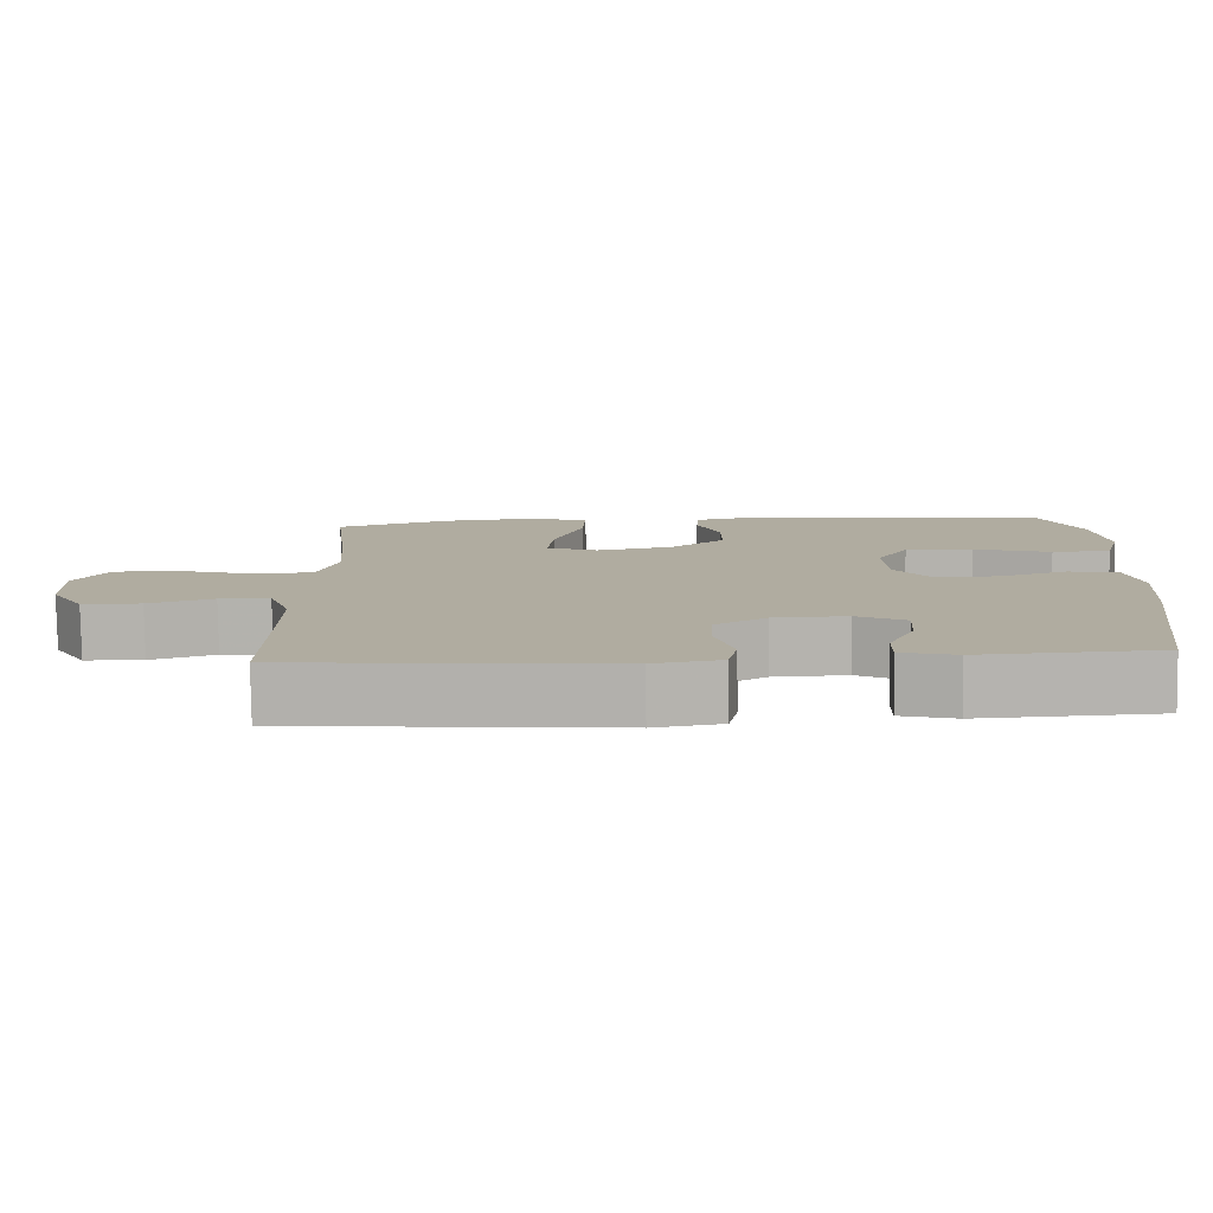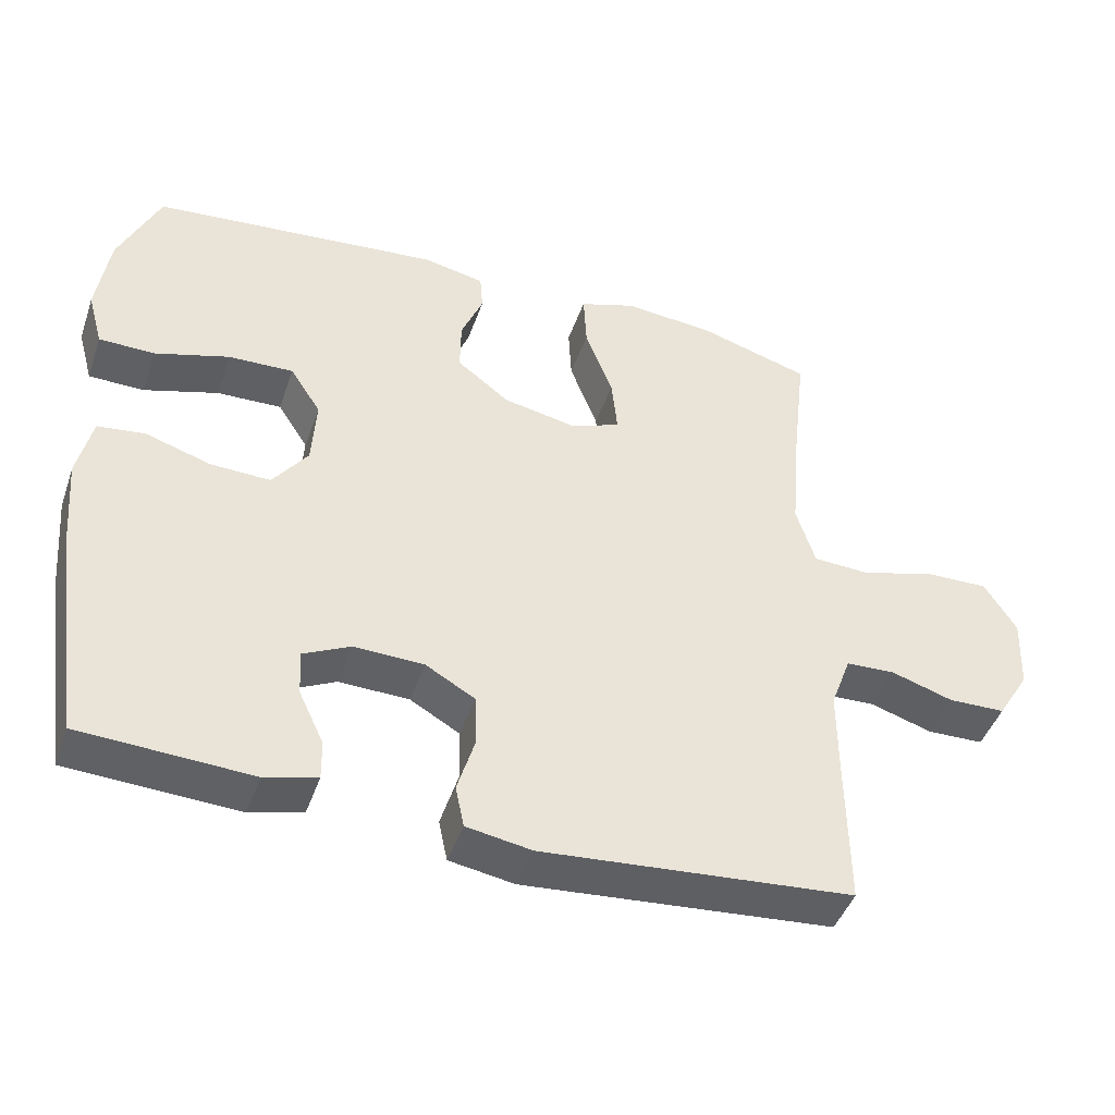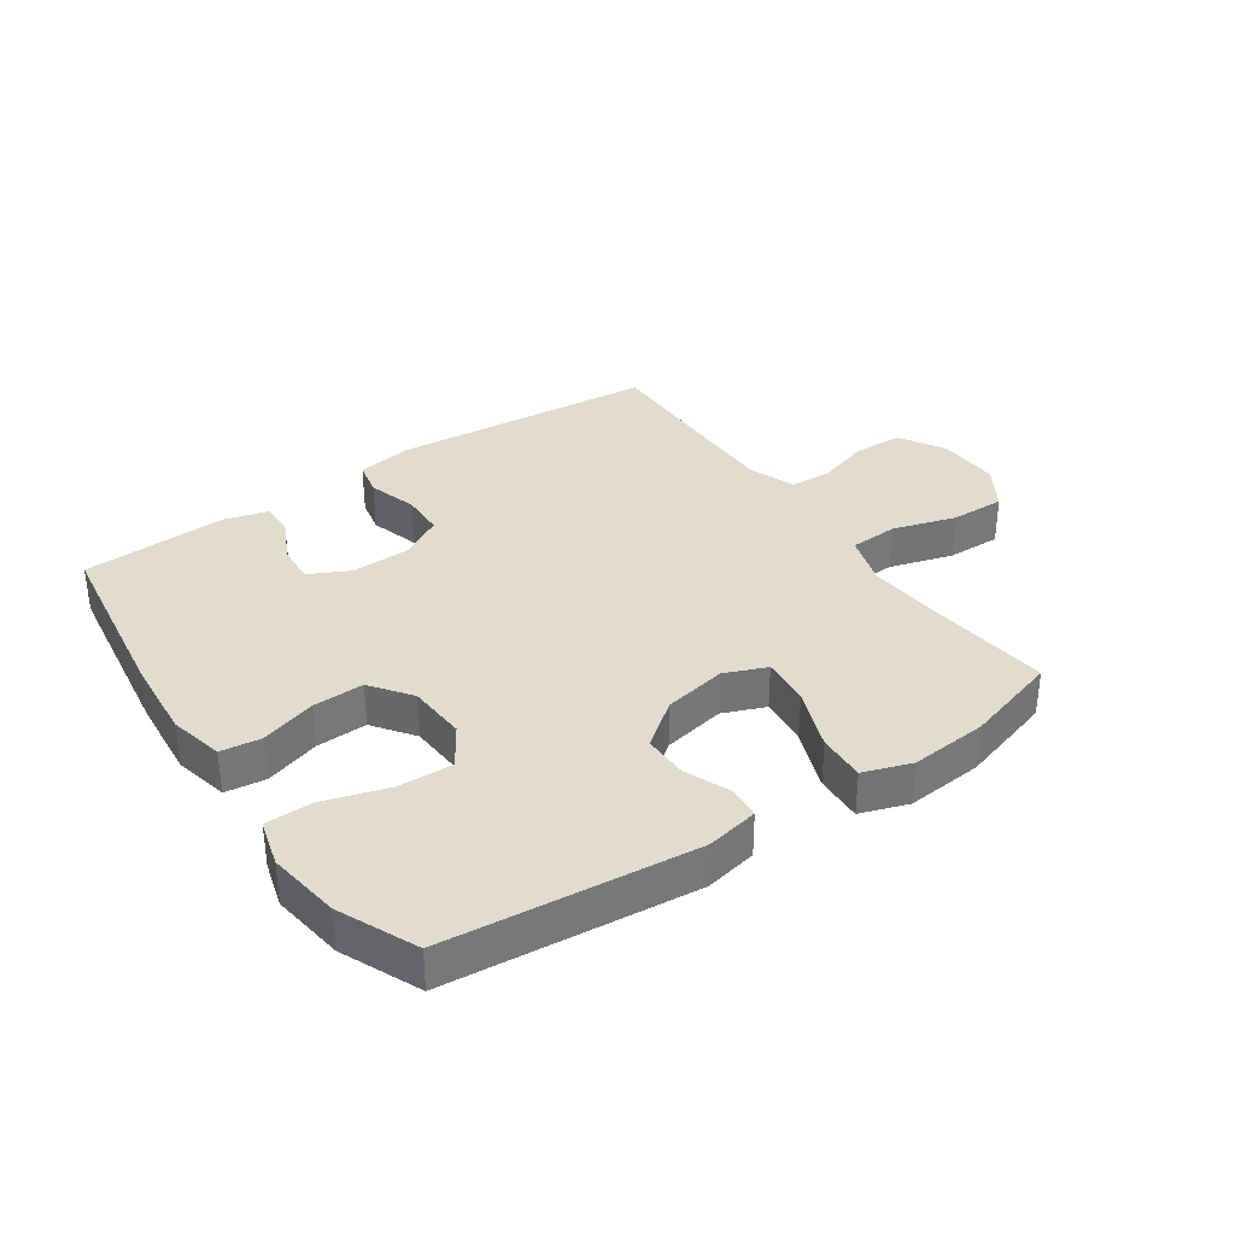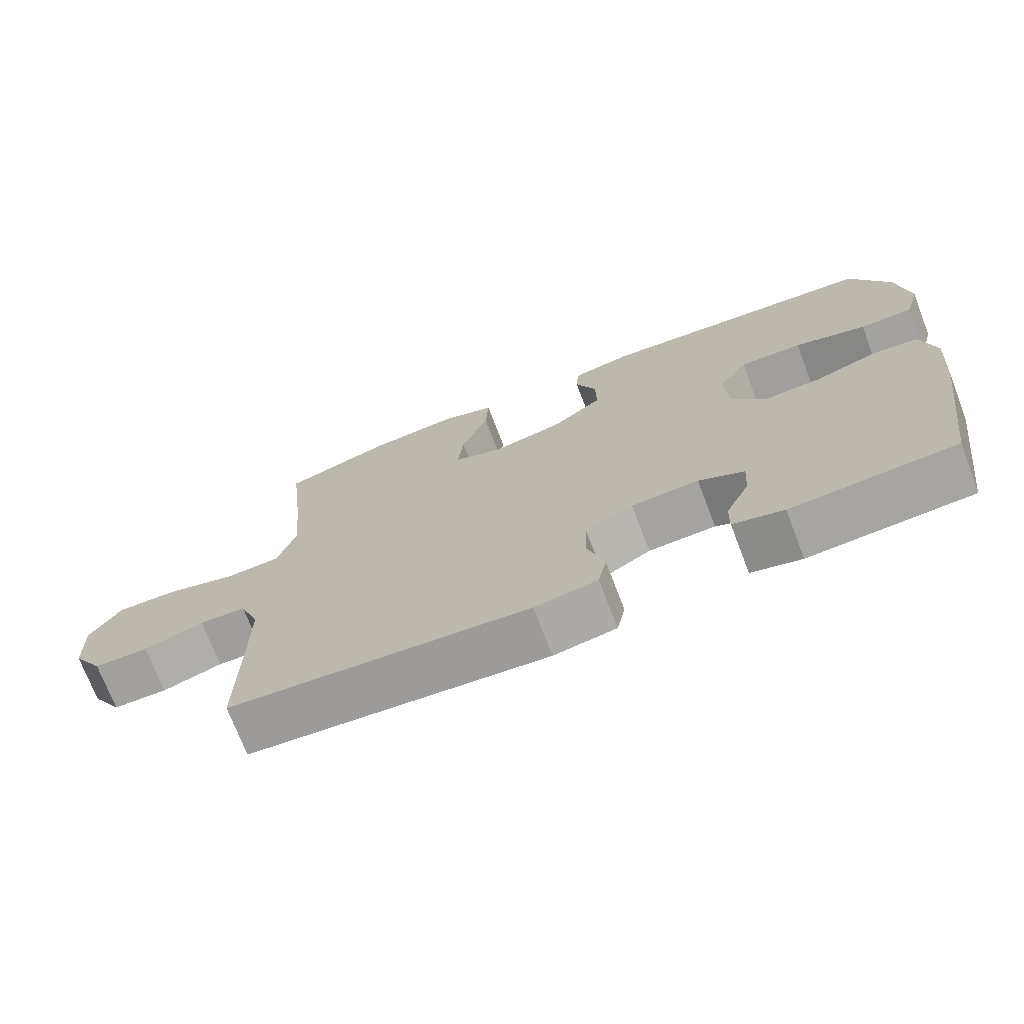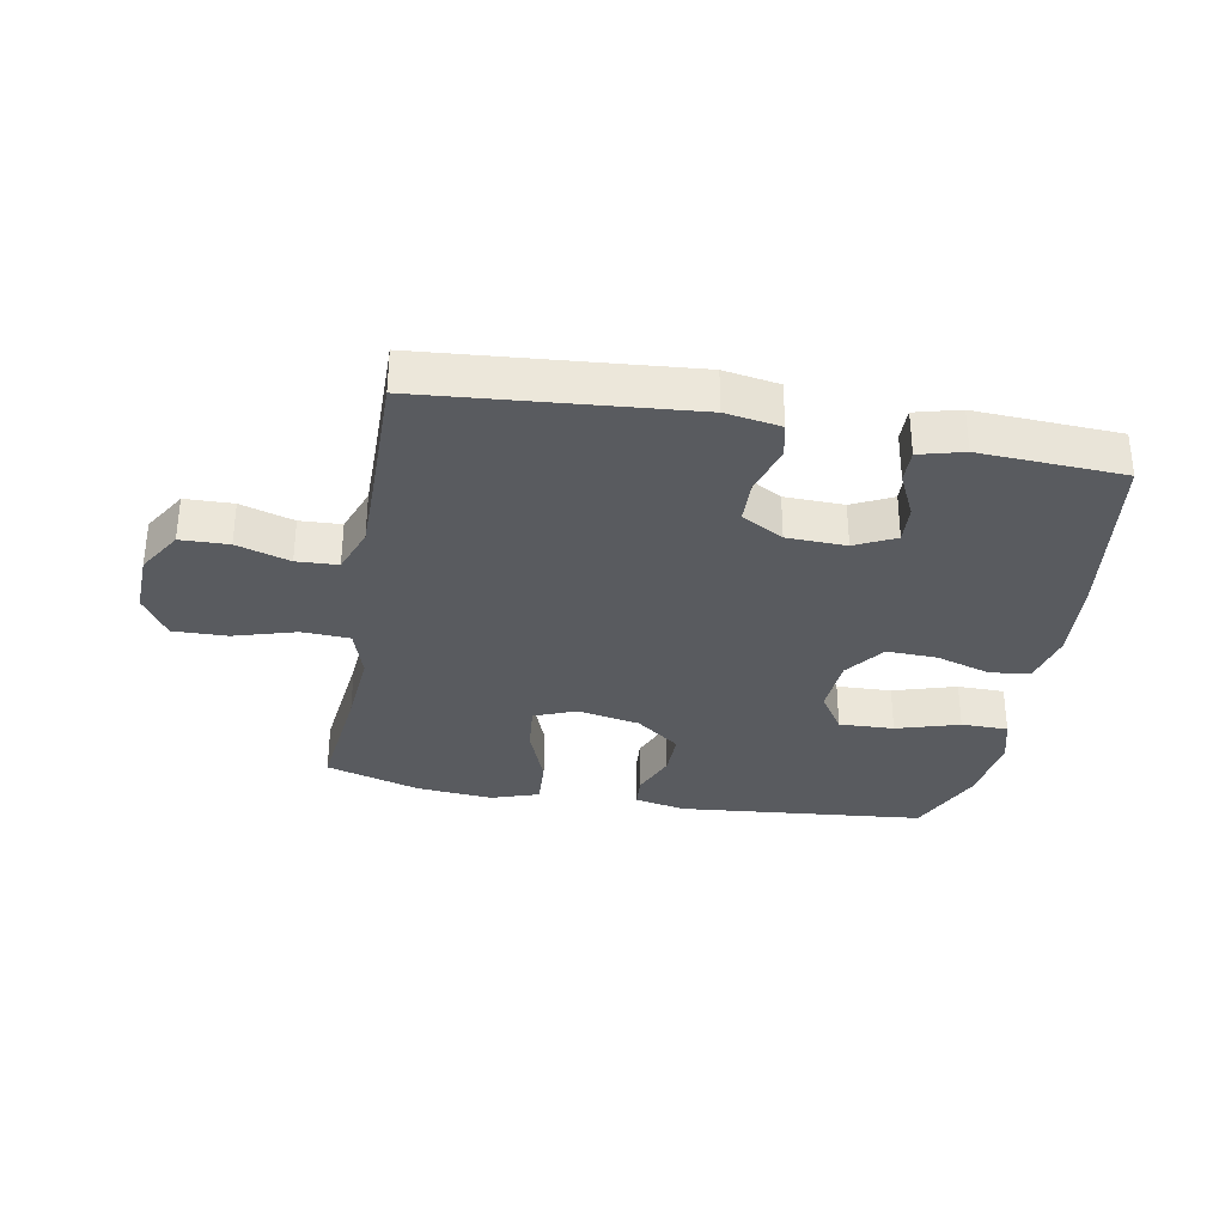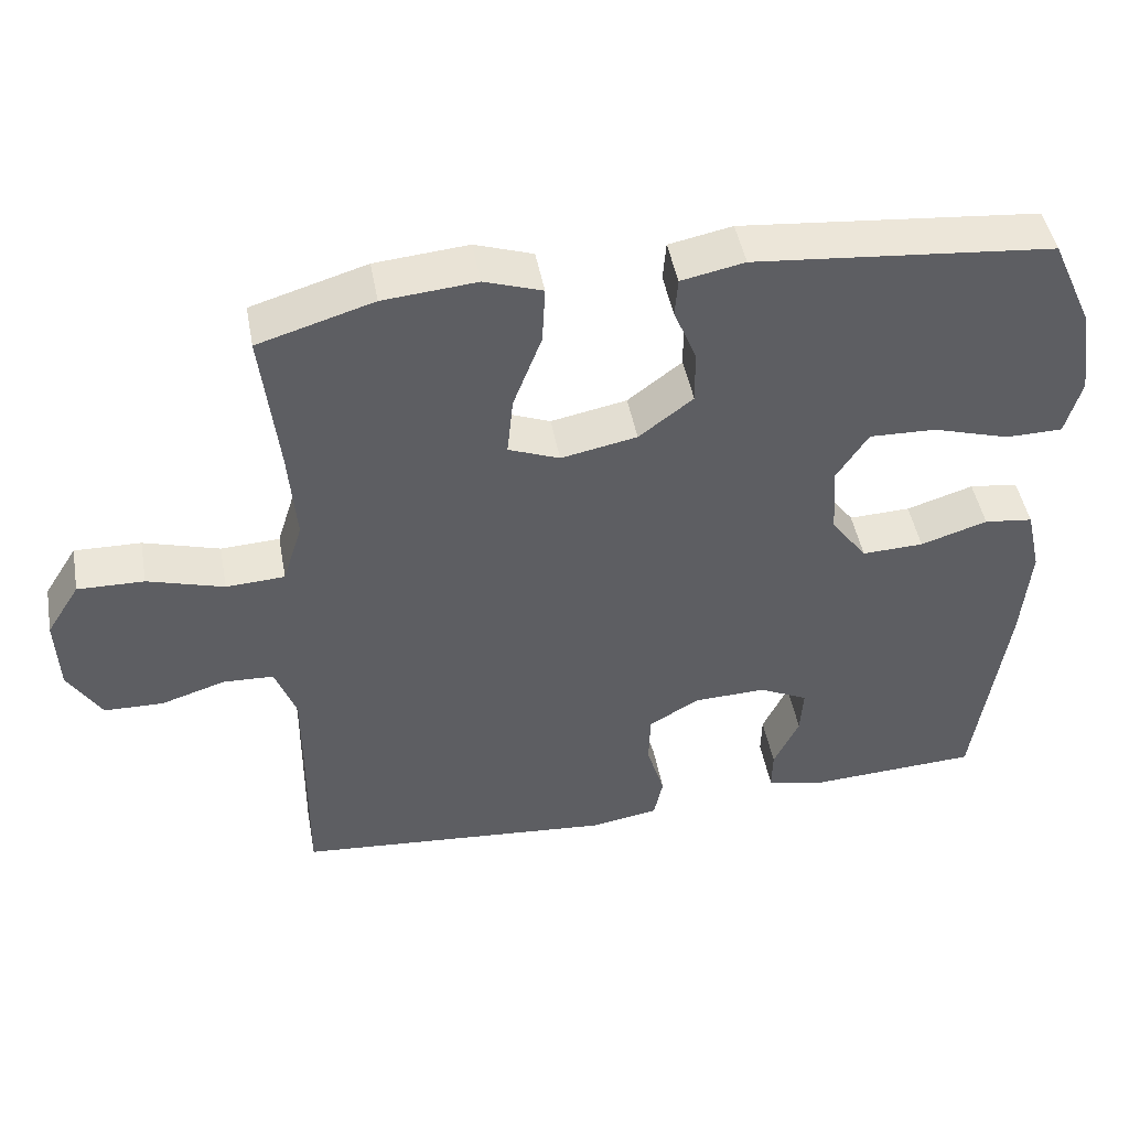
<metadata>
{"format":"obj","ext":"obj","renderer":"f3d","projection":"perspective","resolution":1024,"background":"white","views":[{"elev":-79.9,"azim":-179.2,"up":"+Z"},{"elev":-44.9,"azim":-18.7,"up":"+Z"},{"elev":34.5,"azim":-34.3,"up":"+Y"},{"elev":-72.3,"azim":-159.0,"up":"+Z"},{"elev":-32.7,"azim":169.7,"up":"+Y"},{"elev":46.7,"azim":169.6,"up":"+Z"}]}
</metadata>
<code>
v 0.5 0.07 -0.5
v 0.074 0.07 -0.536
v -0.015 0.07 -0.521
v -0.027 0.07 -0.464
v -0.003 0.07 -0.385
v -0.005 0.07 -0.314
v -0.073 0.07 -0.275
v -0.169 0.07 -0.272
v -0.234 0.07 -0.304
v -0.23 0.07 -0.367
v -0.196 0.07 -0.439
v -0.195 0.07 -0.493
v -0.267 0.07 -0.512
v -0.5 0.07 -0.5
v -0.542 0.07 -0.207
v -0.553 0.07 -0.075
v -0.533 0.07 0.013
v -0.468 0.07 0.021
v -0.379 0.07 -0.007
v -0.297 0.07 -0.01
v -0.249 0.07 0.055
v -0.243 0.07 0.15
v -0.285 0.07 0.215
v -0.374 0.07 0.212
v -0.476 0.07 0.181
v -0.552 0.07 0.182
v -0.573 0.07 0.258
v -0.556 0.07 0.375
v -0.5 0.07 0.5
v -0.102 0.07 0.538
v -0.018 0.07 0.521
v -0.014 0.07 0.469
v -0.044 0.07 0.396
v -0.045 0.07 0.323
v 0.027 0.07 0.268
v 0.128 0.07 0.248
v 0.196 0.07 0.275
v 0.188 0.07 0.354
v 0.15 0.07 0.454
v 0.146 0.07 0.531
v 0.223 0.07 0.557
v 0.347 0.07 0.546
v 0.5 0.07 0.5
v 0.478 0.07 0.305
v 0.468 0.07 0.179
v 0.494 0.07 0.096
v 0.572 0.07 0.092
v 0.673 0.07 0.122
v 0.761 0.07 0.124
v 0.805 0.07 0.054
v 0.801 0.07 -0.047
v 0.757 0.07 -0.119
v 0.679 0.07 -0.121
v 0.593 0.07 -0.094
v 0.526 0.07 -0.097
v 0.498 0.07 -0.173
v 0.498 0.07 -0.289
v 0.5 0 -0.5
v 0.074 0 -0.536
v -0.015 0 -0.521
v -0.027 0 -0.464
v -0.003 0 -0.385
v -0.005 0 -0.314
v -0.073 0 -0.275
v -0.169 0 -0.272
v -0.234 0 -0.304
v -0.23 0 -0.367
v -0.196 0 -0.439
v -0.195 0 -0.493
v -0.267 0 -0.512
v -0.5 0 -0.5
v -0.542 0 -0.207
v -0.553 0 -0.075
v -0.533 0 0.013
v -0.468 0 0.021
v -0.379 0 -0.007
v -0.297 0 -0.01
v -0.249 0 0.055
v -0.243 0 0.15
v -0.285 0 0.215
v -0.374 0 0.212
v -0.476 0 0.181
v -0.552 0 0.182
v -0.573 0 0.258
v -0.556 0 0.375
v -0.5 0 0.5
v -0.102 0 0.538
v -0.018 0 0.521
v -0.014 0 0.469
v -0.044 0 0.396
v -0.045 0 0.323
v 0.027 0 0.268
v 0.128 0 0.248
v 0.196 0 0.275
v 0.188 0 0.354
v 0.15 0 0.454
v 0.146 0 0.531
v 0.223 0 0.557
v 0.347 0 0.546
v 0.5 0 0.5
v 0.478 0 0.305
v 0.468 0 0.179
v 0.494 0 0.096
v 0.572 0 0.092
v 0.673 0 0.122
v 0.761 0 0.124
v 0.805 0 0.054
v 0.801 0 -0.047
v 0.757 0 -0.119
v 0.679 0 -0.121
v 0.593 0 -0.094
v 0.526 0 -0.097
v 0.498 0 -0.173
v 0.498 0 -0.289
f 51 52 53 54
f 51 54 55
f 50 51 55
f 47 48 49 50
f 46 47 50 55
f 45 46 55 56
f 41 42 43 44
f 41 44 45
f 38 39 40 41
f 37 38 41 45
f 36 37 45 56
f 30 31 32 33
f 30 33 34
f 29 30 34
f 28 29 34 35
f 24 25 26 27
f 23 24 27 28
f 16 17 18 19
f 16 19 20
f 15 16 20
f 14 15 20
f 13 14 20 21
f 10 11 12 13
f 9 10 13
f 2 3 4 5
f 57 1 2 5
f 57 5 6
f 56 57 6 7
f 36 56 7 8
f 23 28 35 36
f 22 23 36
f 22 36 8 9
f 9 13 21 22
f 111 110 109 108
f 112 111 108
f 112 108 107
f 107 106 105 104
f 112 107 104 103
f 113 112 103 102
f 101 100 99 98
f 102 101 98
f 98 97 96 95
f 102 98 95 94
f 113 102 94 93
f 90 89 88 87
f 91 90 87
f 91 87 86
f 92 91 86 85
f 84 83 82 81
f 85 84 81 80
f 76 75 74 73
f 77 76 73
f 77 73 72
f 77 72 71
f 78 77 71 70
f 70 69 68 67
f 70 67 66
f 62 61 60 59
f 62 59 58 114
f 63 62 114
f 64 63 114 113
f 65 64 113 93
f 93 92 85 80
f 93 80 79
f 66 65 93 79
f 79 78 70 66
f 1 58 59 2
f 2 59 60 3
f 3 60 61 4
f 4 61 62 5
f 5 62 63 6
f 6 63 64 7
f 7 64 65 8
f 8 65 66 9
f 9 66 67 10
f 10 67 68 11
f 11 68 69 12
f 12 69 70 13
f 13 70 71 14
f 14 71 72 15
f 15 72 73 16
f 16 73 74 17
f 17 74 75 18
f 18 75 76 19
f 19 76 77 20
f 20 77 78 21
f 21 78 79 22
f 22 79 80 23
f 23 80 81 24
f 24 81 82 25
f 25 82 83 26
f 26 83 84 27
f 27 84 85 28
f 28 85 86 29
f 29 86 87 30
f 30 87 88 31
f 31 88 89 32
f 32 89 90 33
f 33 90 91 34
f 34 91 92 35
f 35 92 93 36
f 36 93 94 37
f 37 94 95 38
f 38 95 96 39
f 39 96 97 40
f 40 97 98 41
f 41 98 99 42
f 42 99 100 43
f 43 100 101 44
f 44 101 102 45
f 45 102 103 46
f 46 103 104 47
f 47 104 105 48
f 48 105 106 49
f 49 106 107 50
f 50 107 108 51
f 51 108 109 52
f 52 109 110 53
f 53 110 111 54
f 54 111 112 55
f 55 112 113 56
f 56 113 114 57
f 57 114 58 1

</code>
